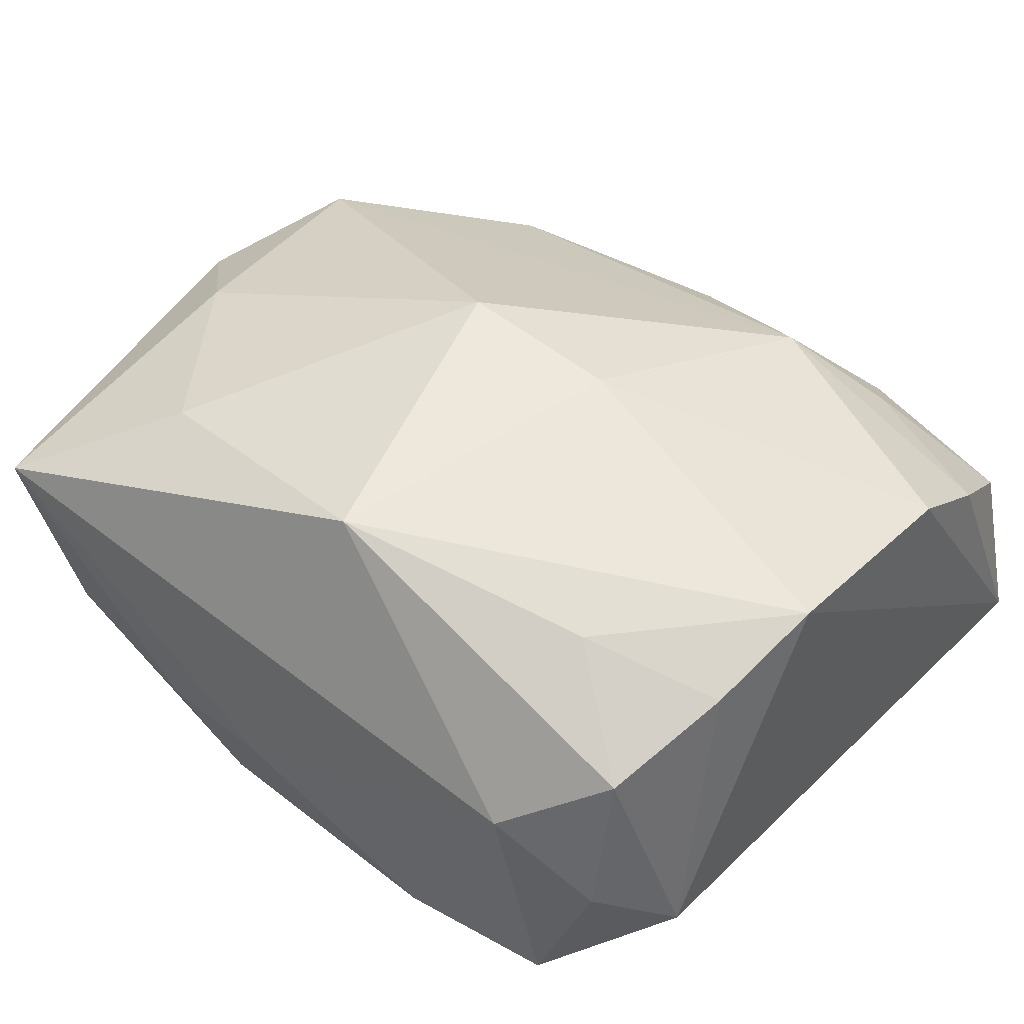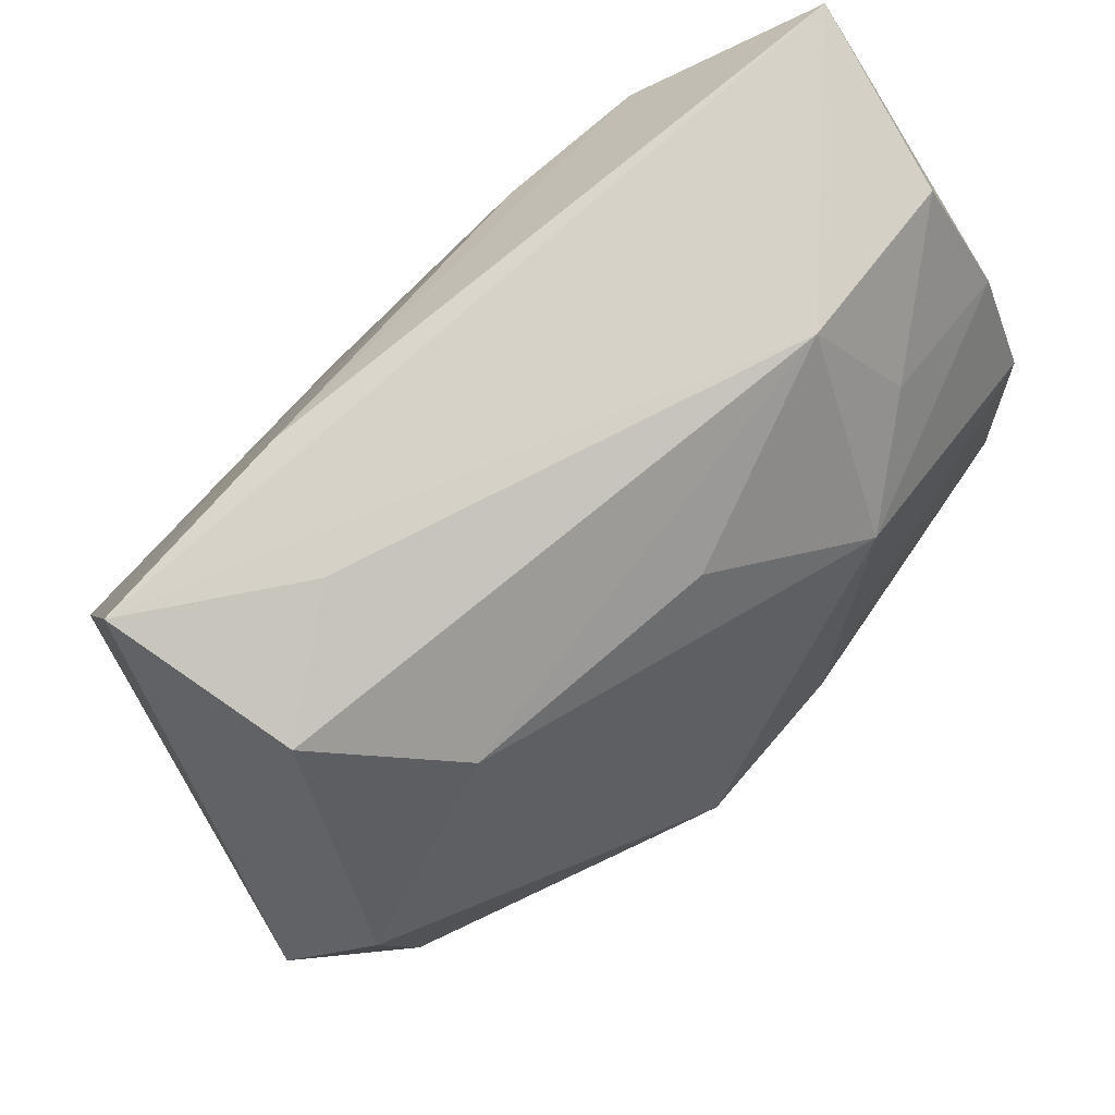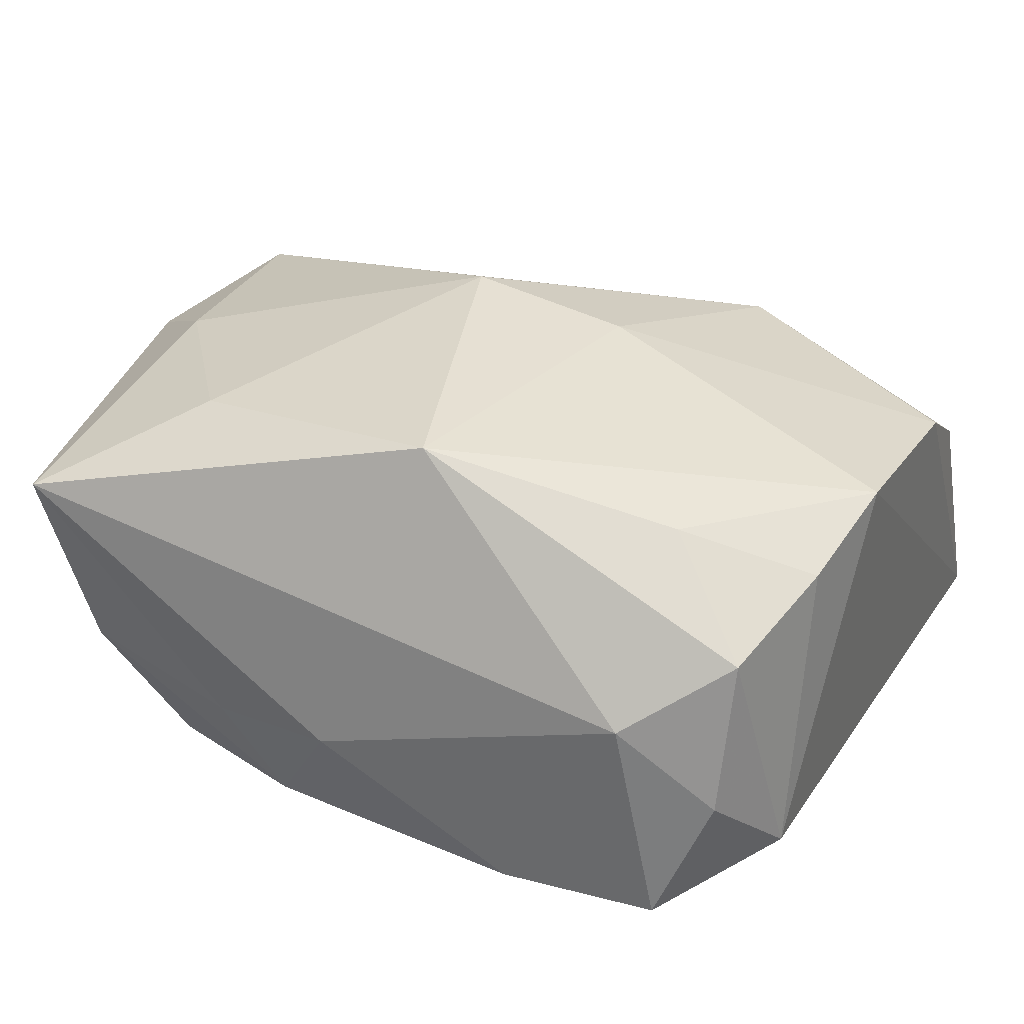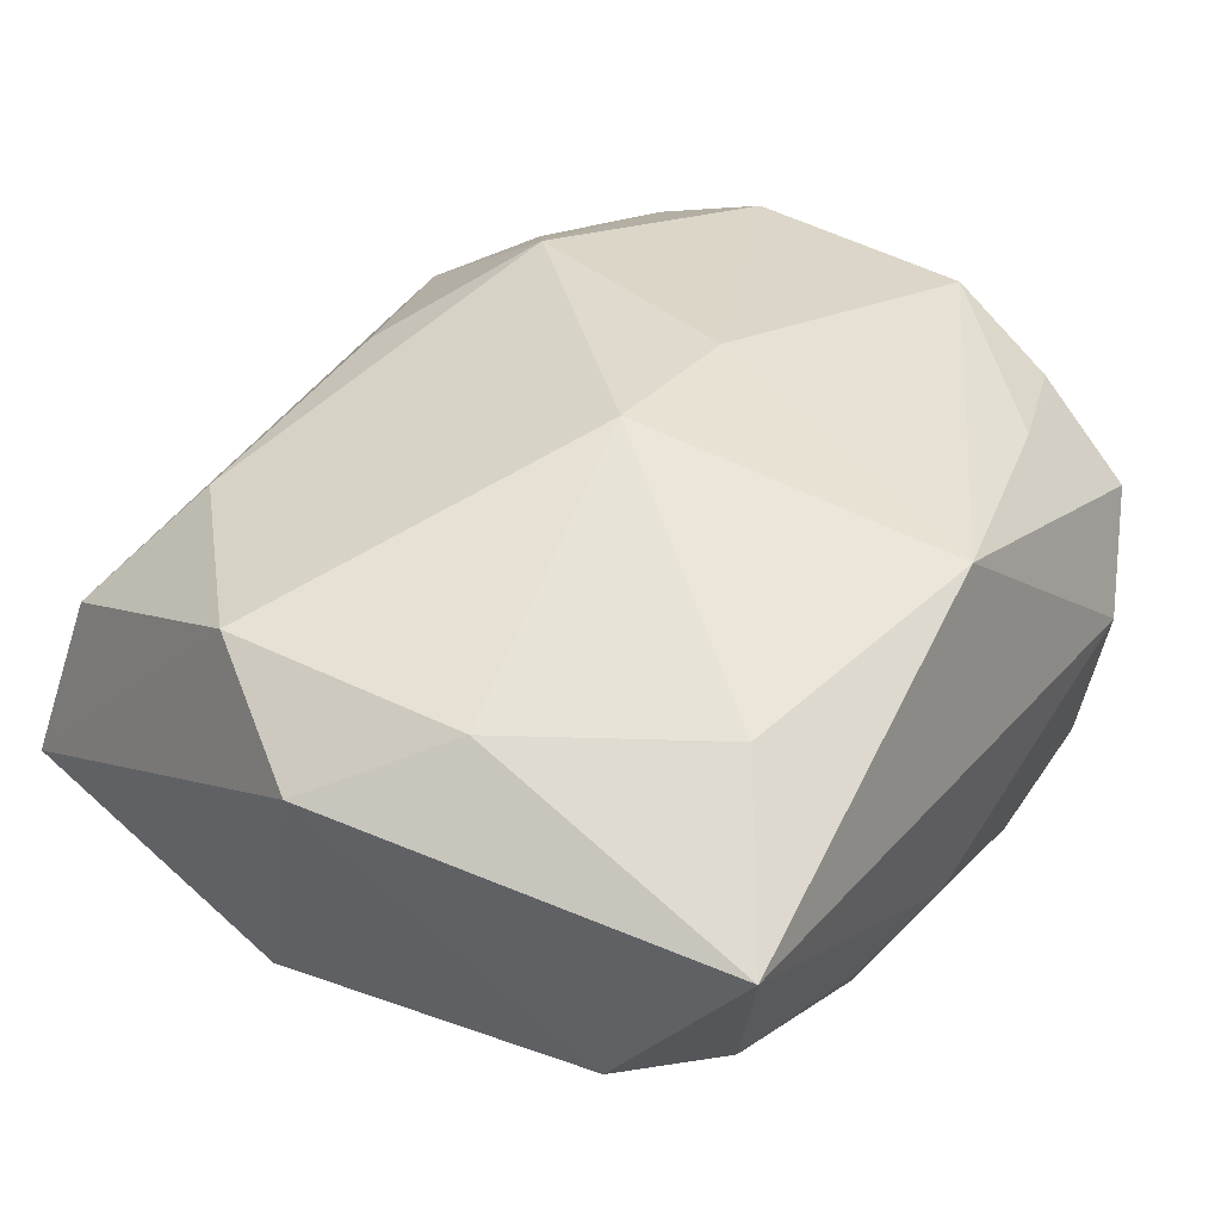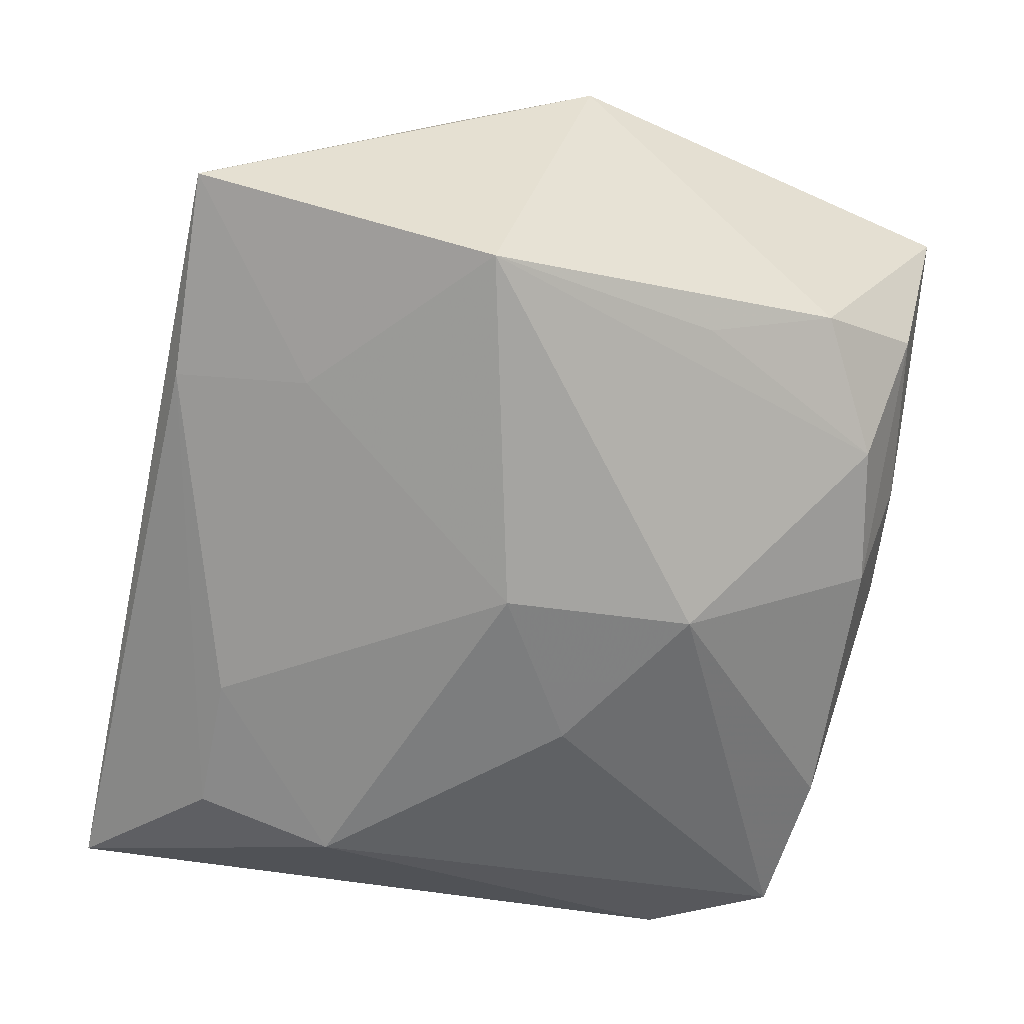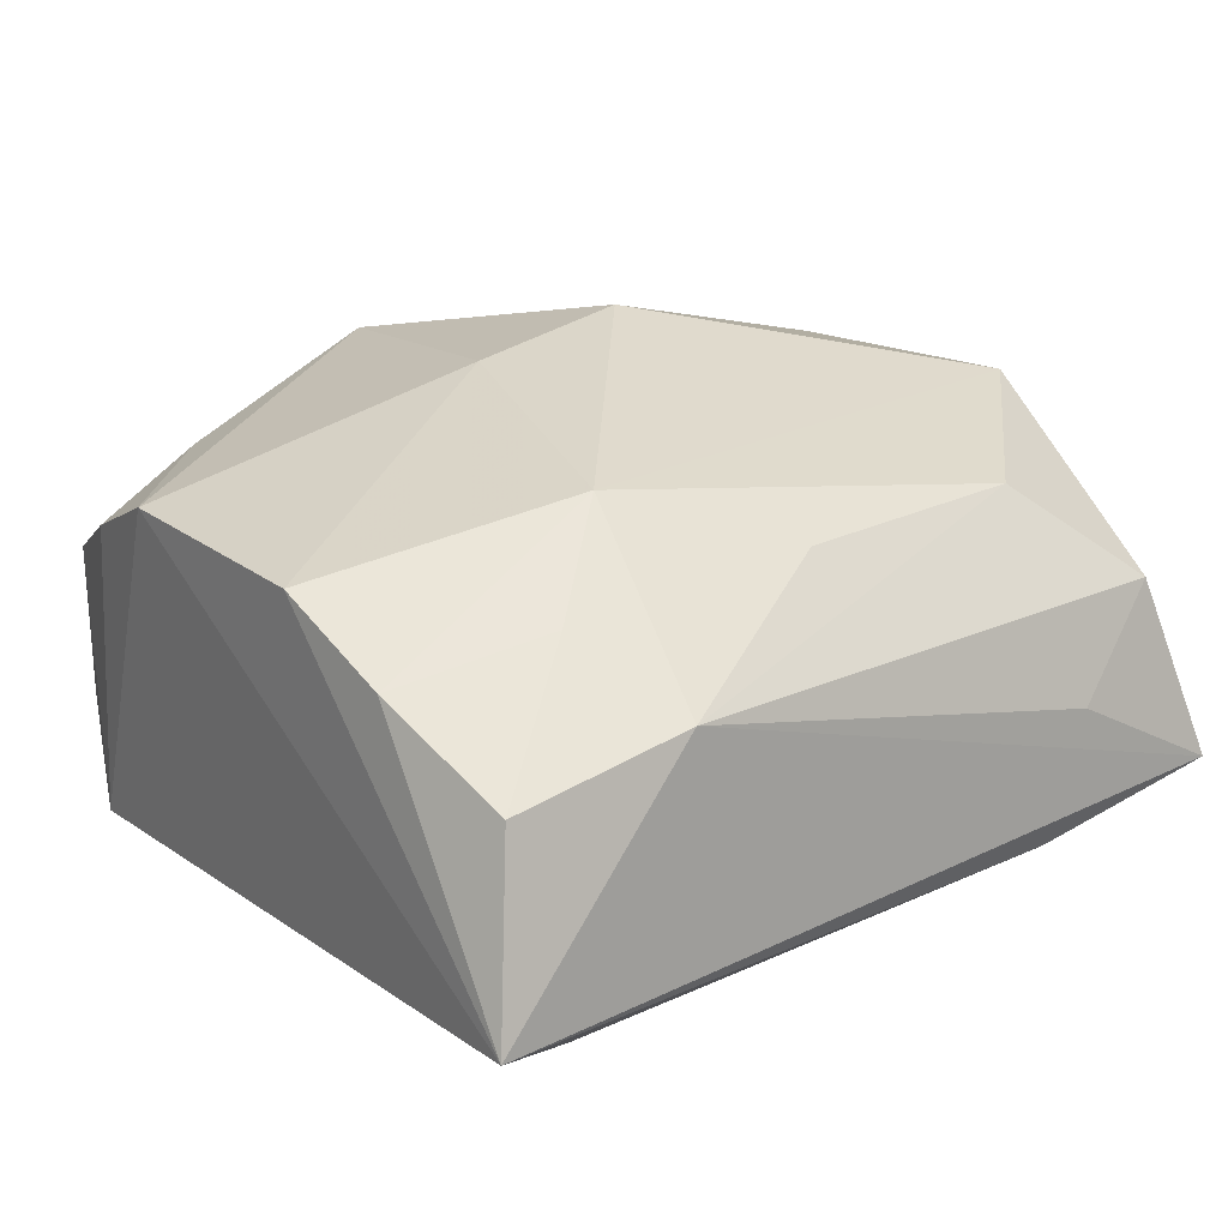
<metadata>
{"format":"obj","ext":"obj","renderer":"f3d","projection":"perspective","resolution":1024,"background":"white","views":[{"elev":38.6,"azim":37.2,"up":"+Z"},{"elev":77.9,"azim":-37.2,"up":"+Y"},{"elev":26.0,"azim":23.3,"up":"+Z"},{"elev":47.7,"azim":-54.2,"up":"+Z"},{"elev":-59.0,"azim":-102.4,"up":"+Z"},{"elev":16.6,"azim":141.1,"up":"+Z"}]}
</metadata>
<code>
v 0.02962 0.02847 -0.01195
v 0.01945 -0.01906 0.01236
v -0.02941 0.007452 -0.0134
v -0.003873 -0.02829 -0.005016
v 0.008433 -0.001826 0.01931
v -0.0269 -0.01799 -0.006953
v 0.02561 -0.02376 0.005373
v -0.03269 0.0007834 0.01244
v -0.02377 -0.02564 -0.001726
v -0.01821 -0.023 -0.01018
v -0.005631 0.001416 -0.01937
v 0.01374 0.0166 0.01525
v -0.002792 -0.001912 0.02167
v 0.01846 -0.02775 0.0007642
v 0.02989 0.01784 0.00649
v -0.016 -0.02061 0.01651
v -0.02503 -0.007173 0.01651
v -0.01546 0.02175 0.01213
v 0.02068 -0.02551 -0.01459
v -0.02655 -0.02839 0.01121
v -0.024 0.02638 0.005461
v 0.005024 -0.005134 -0.01937
v -0.008821 -0.02512 -0.01201
v 0.01924 0.01025 -0.01937
v 0.02473 -0.02476 -0.005578
v 0.009617 -0.02628 -0.01408
v -0.01391 0.02767 -0.0102
v -0.02828 0.02853 -0.00715
v 0.002324 0.0229 0.01127
v 0.02771 -0.01796 -0.01136
v 0.02783 0.02672 0.001262
v -0.01652 0.02848 -0.001353
v 0.002718 -0.02412 0.01757
v 0.03046 0.00943 0.01071
v 0.02851 -0.01561 0.009006
v 0.01597 0.02853 0.004494
v -0.01255 -0.02735 -0.004784
v -0.02704 0.0101 0.01617
v 0.01856 0.02016 -0.01699
v 0.008415 0.02034 -0.01627
v -0.006287 -0.01196 -0.01876
v -0.0257 -0.009095 -0.01046
v 0.03026 -0.007379 0.01209
v 0.01986 0.02149 0.009139
v -0.01652 0.01839 -0.0127
f 20 8 6
f 8 3 6
f 28 3 8
f 26 23 41
f 41 19 26
f 14 26 19
f 17 8 20
f 20 14 33
f 33 14 7
f 20 6 9
f 42 6 3
f 41 23 10
f 6 42 10
f 23 9 10
f 10 9 6
f 10 3 41
f 10 42 3
f 41 3 11
f 1 39 27
f 27 28 1
f 25 30 7
f 19 30 25
f 7 14 25
f 25 14 19
f 20 9 37
f 37 9 23
f 8 17 38
f 38 17 13
f 38 28 8
f 16 17 20
f 20 33 16
f 13 17 16
f 16 33 13
f 43 30 1
f 1 34 43
f 24 30 19
f 24 39 1
f 1 30 24
f 40 27 39
f 39 24 40
f 40 24 11
f 26 14 4
f 23 26 4
f 4 37 23
f 4 14 20
f 20 37 4
f 7 30 35
f 30 43 35
f 5 43 34
f 13 33 5
f 33 43 5
f 22 19 41
f 22 24 19
f 41 11 22
f 11 24 22
f 12 38 13
f 18 38 12
f 13 5 12
f 12 5 34
f 15 34 1
f 15 12 34
f 44 12 15
f 21 32 28
f 28 38 21
f 21 38 18
f 45 40 11
f 27 40 45
f 45 11 3
f 3 28 45
f 28 27 45
f 2 43 33
f 2 35 43
f 2 33 7
f 7 35 2
f 32 21 36
f 1 28 36
f 28 32 36
f 36 12 44
f 36 21 18
f 31 15 1
f 1 36 31
f 44 15 31
f 31 36 44
f 18 12 29
f 29 36 18
f 12 36 29

</code>
